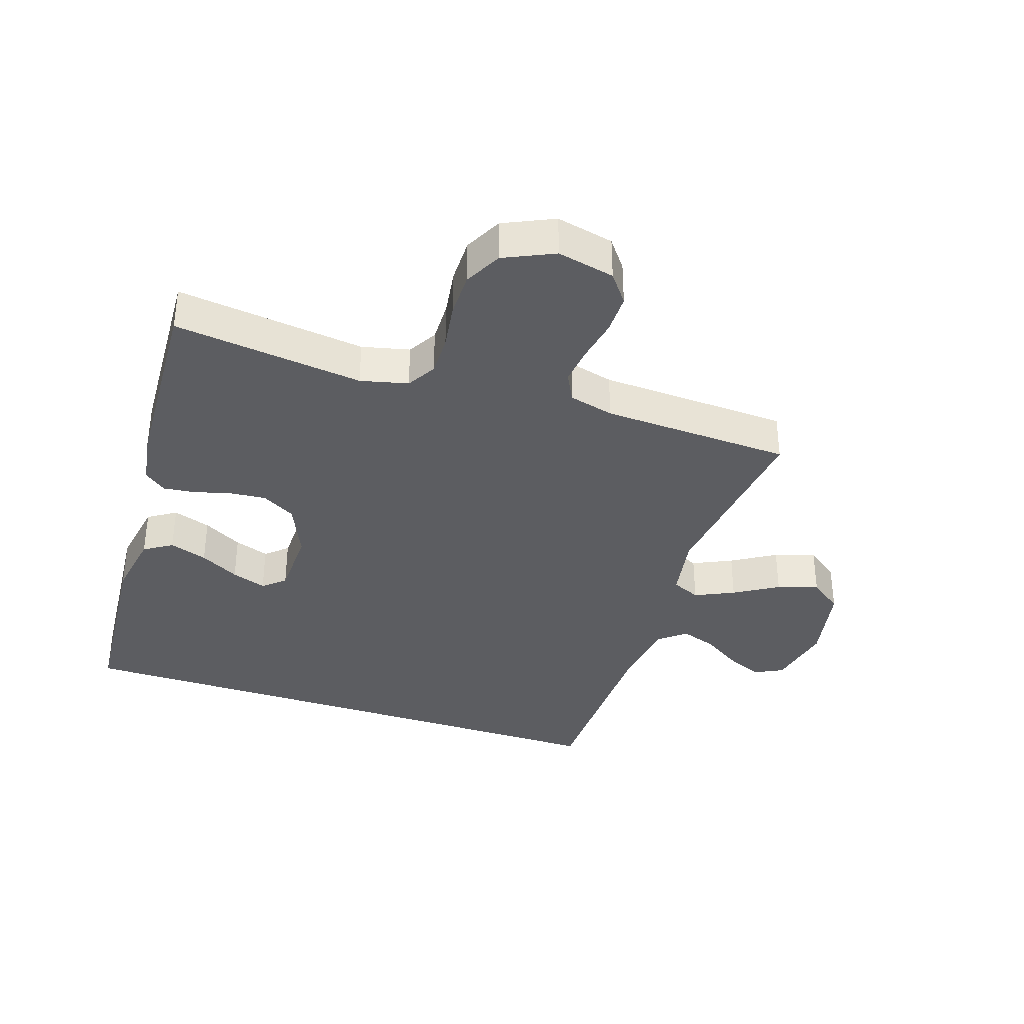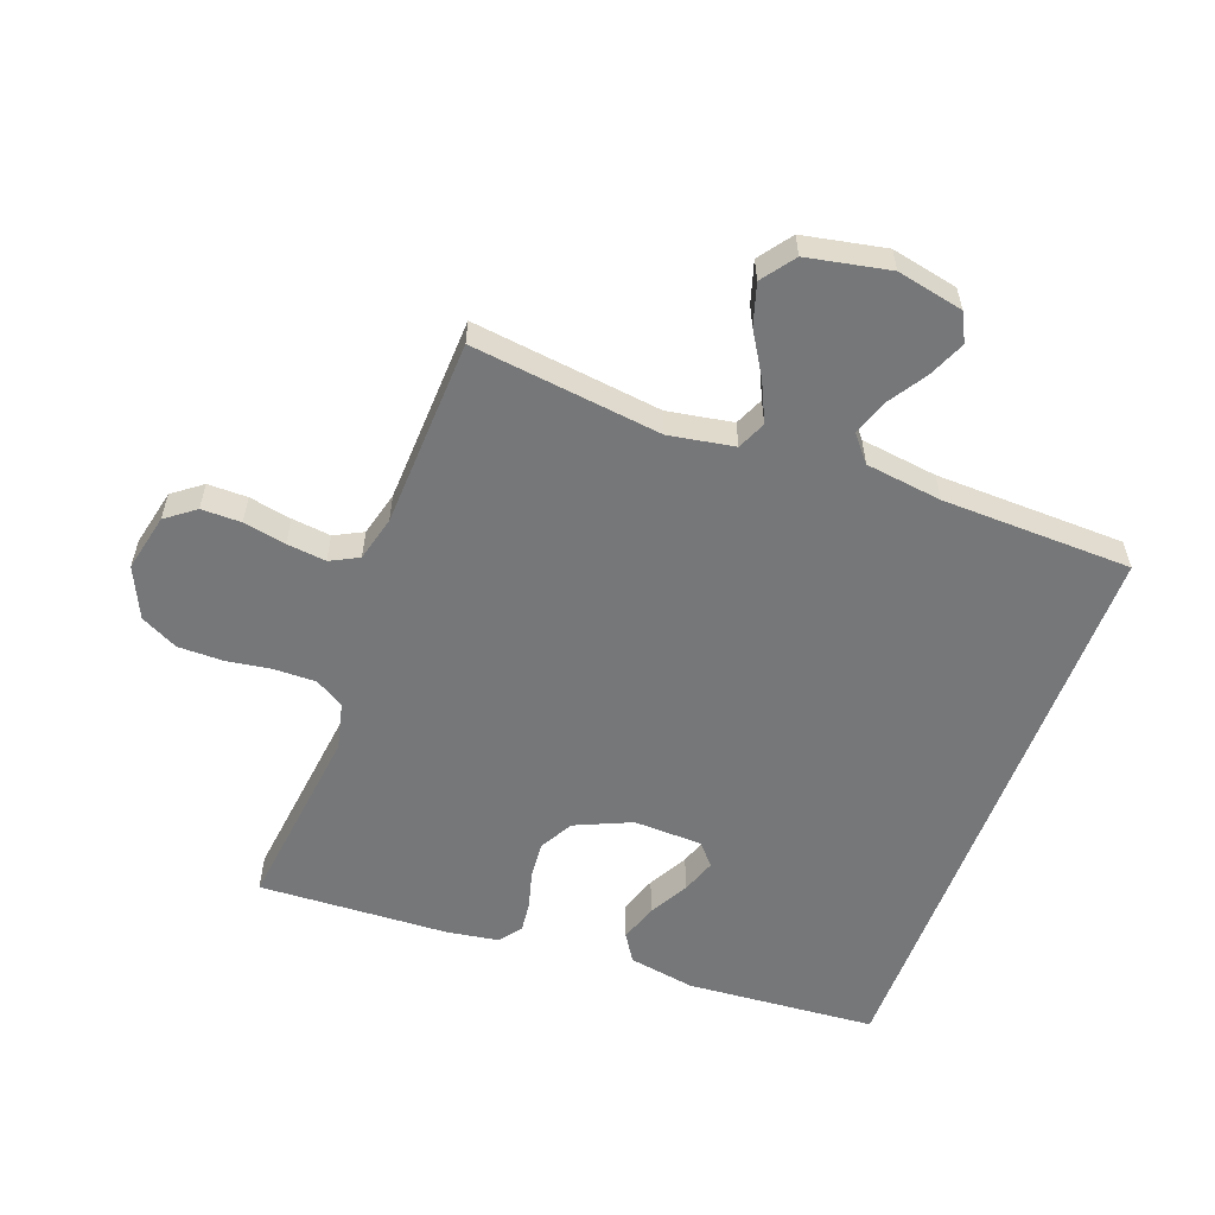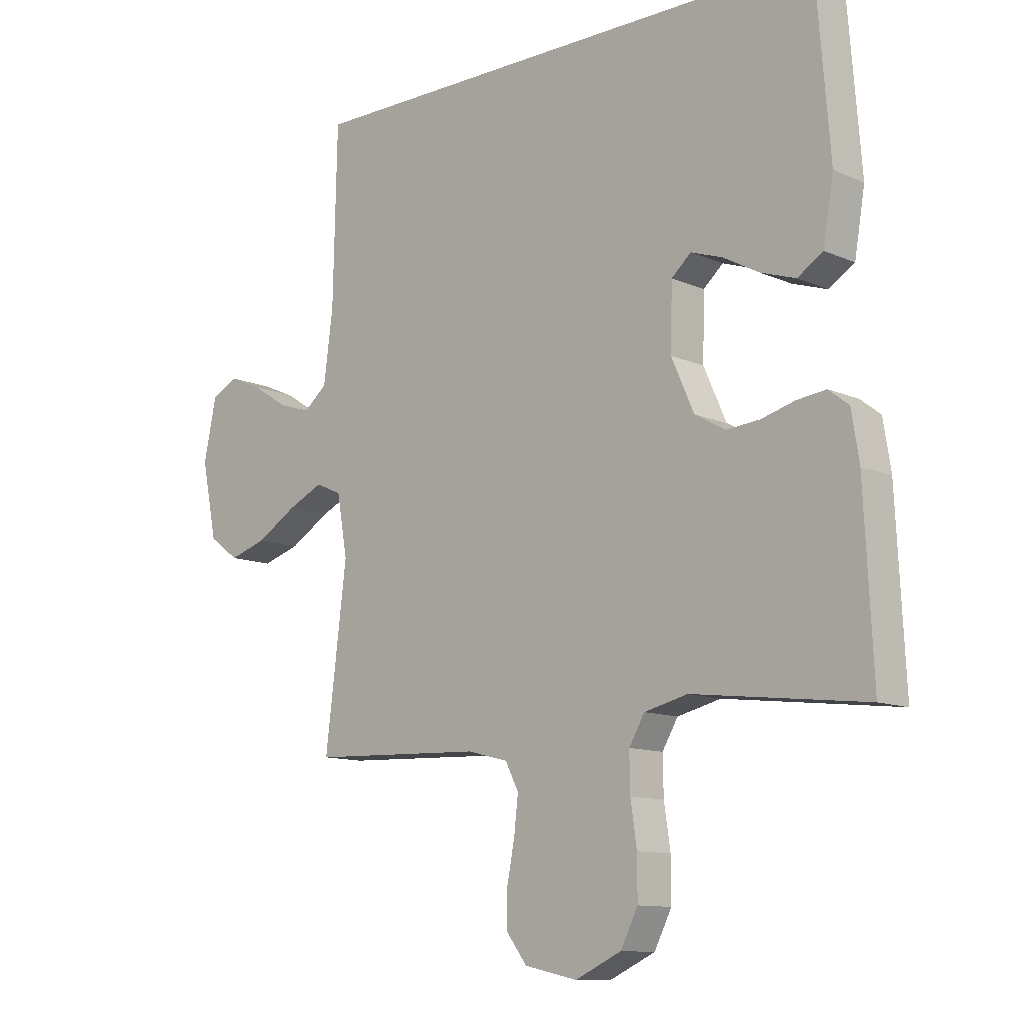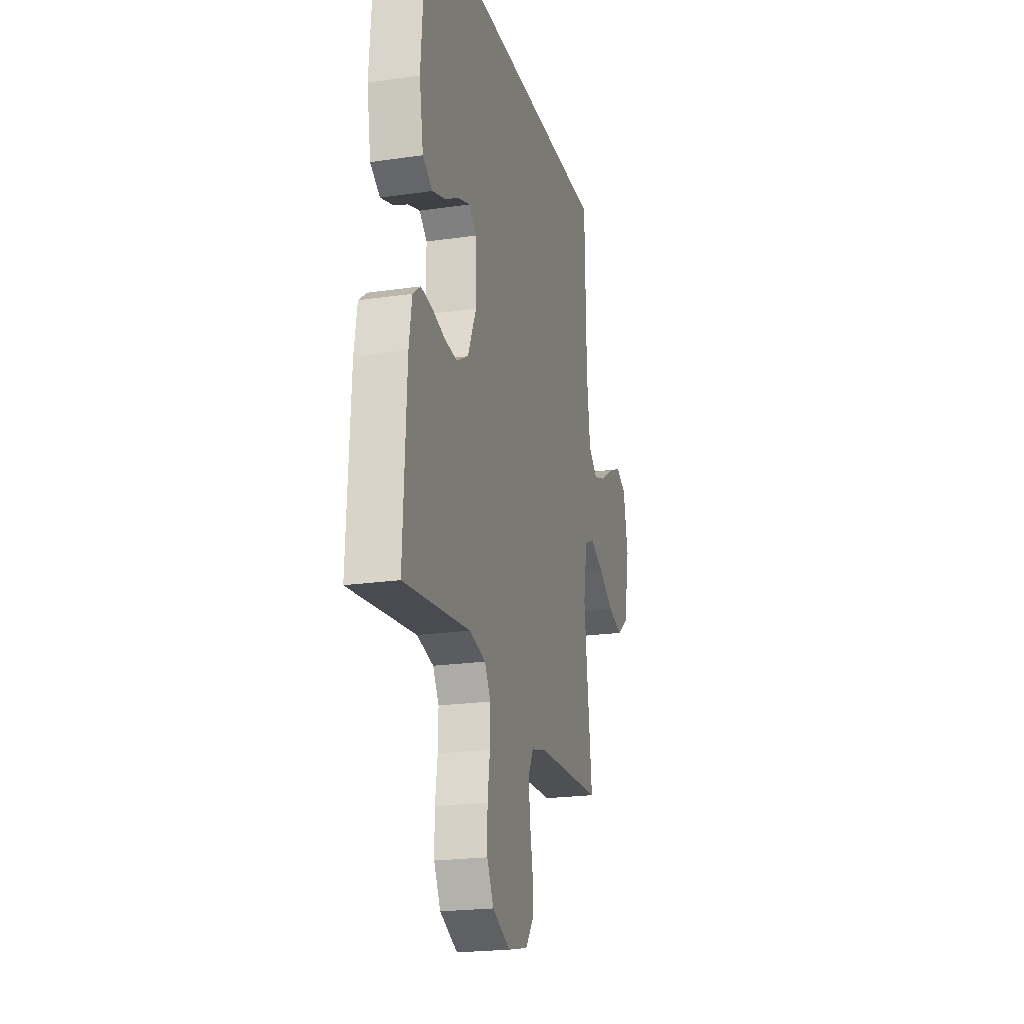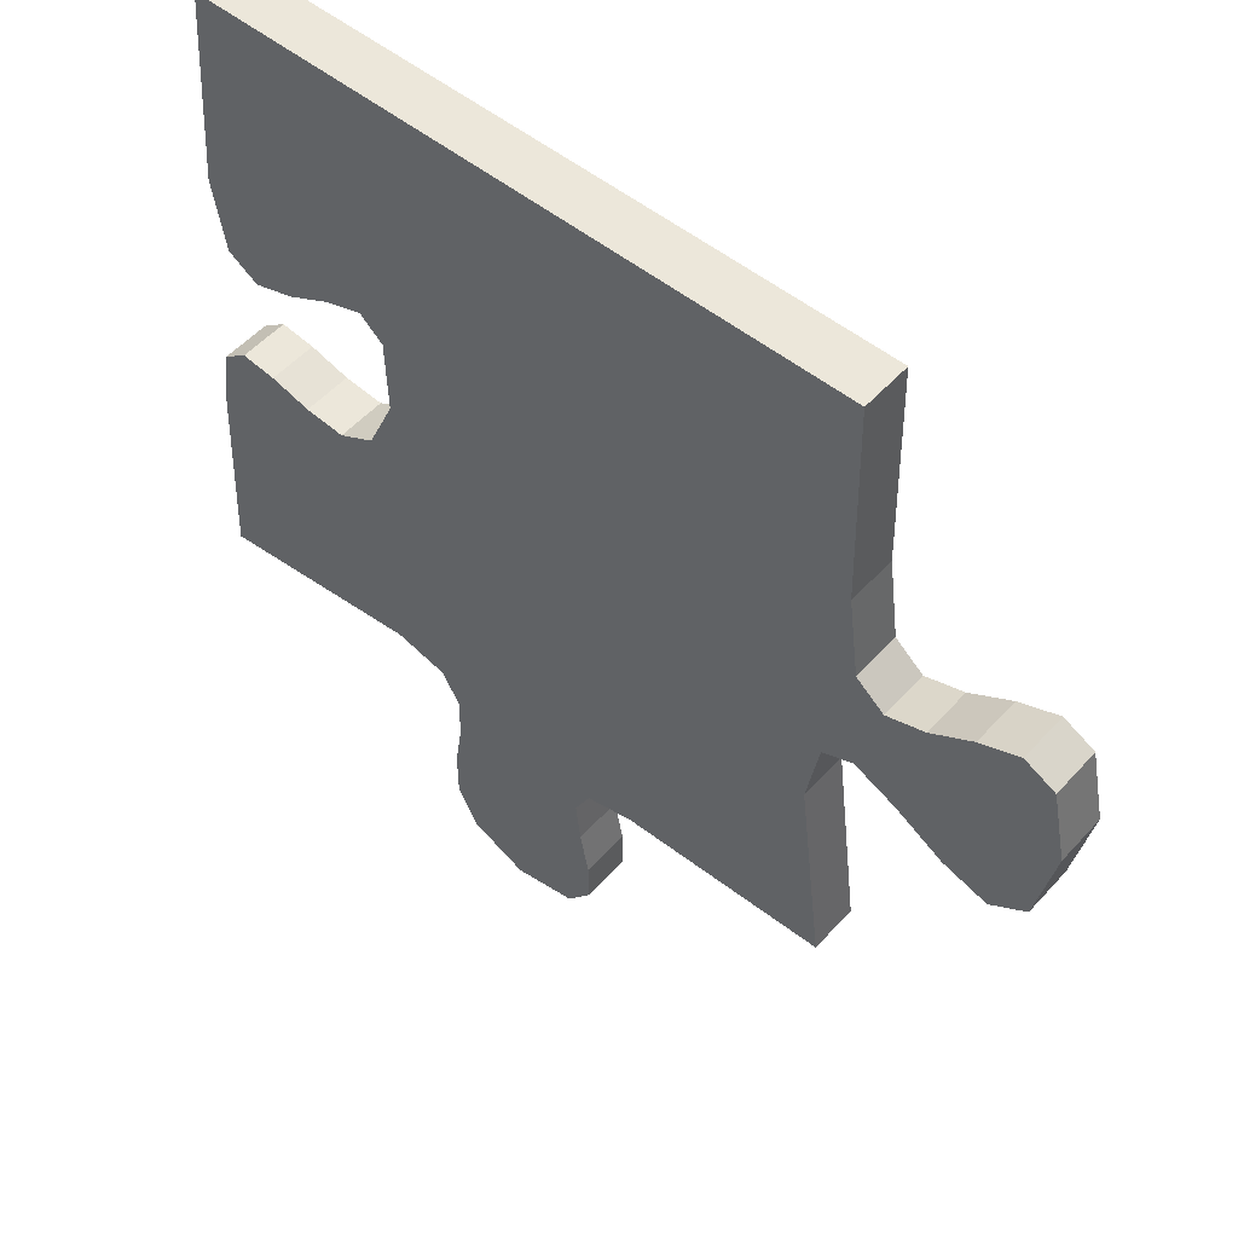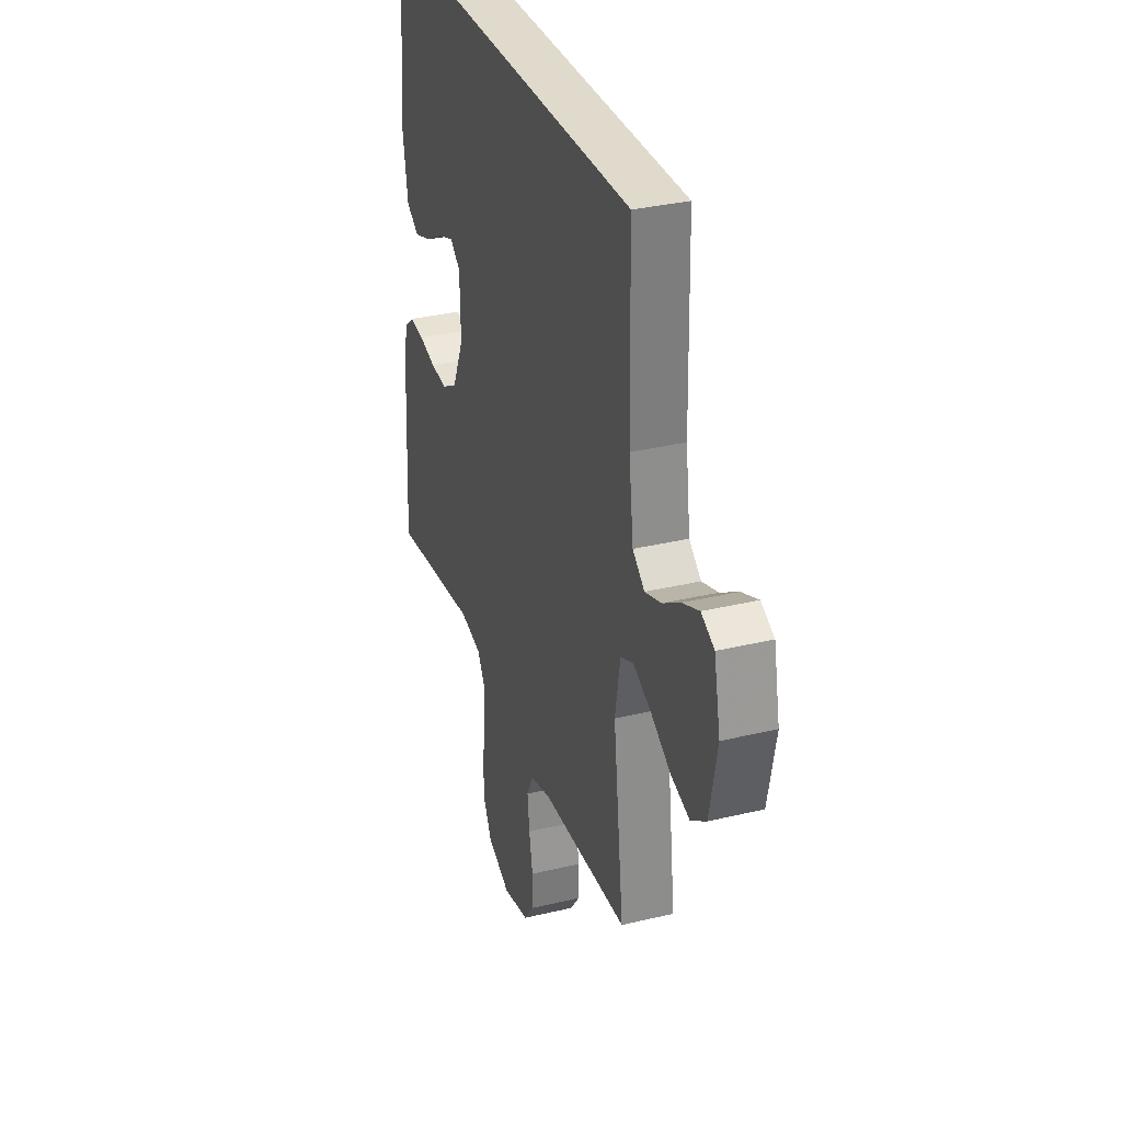
<metadata>
{"format":"obj","ext":"obj","renderer":"f3d","projection":"perspective","resolution":1024,"background":"white","views":[{"elev":-36.4,"azim":161.6,"up":"+Y"},{"elev":-57.1,"azim":-110.4,"up":"+Y"},{"elev":-11.3,"azim":43.1,"up":"+Z"},{"elev":-21.3,"azim":104.5,"up":"+Z"},{"elev":52.6,"azim":-139.3,"up":"+Z"},{"elev":32.5,"azim":-108.5,"up":"+Z"}]}
</metadata>
<code>
v -0.5 0.07 -0.5
v -0.463 0.07 -0.2
v -0.481 0.07 -0.097
v -0.526 0.07 -0.077
v -0.588 0.07 -0.106
v -0.657 0.07 -0.148
v -0.722 0.07 -0.168
v -0.774 0.07 -0.13
v -0.8 0.07 0
v -0.778 0.07 0.105
v -0.733 0.07 0.128
v -0.675 0.07 0.103
v -0.614 0.07 0.064
v -0.558 0.07 0.045
v -0.517 0.07 0.079
v -0.501 0.07 0.2
v -0.494 0.07 0.5
v 0.431 0.07 0.5
v 0.455 0.07 0.2
v 0.437 0.07 0.094
v 0.393 0.07 0.066
v 0.333 0.07 0.086
v 0.271 0.07 0.12
v 0.216 0.07 0.139
v 0.182 0.07 0.109
v 0.179 0.07 0
v 0.218 0.07 -0.088
v 0.271 0.07 -0.118
v 0.329 0.07 -0.113
v 0.387 0.07 -0.097
v 0.437 0.07 -0.091
v 0.472 0.07 -0.118
v 0.485 0.07 -0.2
v 0.5 0.07 -0.5
v 0.2 0.07 -0.464
v 0.125 0.07 -0.482
v 0.098 0.07 -0.528
v 0.099 0.07 -0.593
v 0.11 0.07 -0.666
v 0.11 0.07 -0.737
v 0.08 0.07 -0.796
v 0 0.07 -0.833
v -0.091 0.07 -0.813
v -0.126 0.07 -0.767
v -0.126 0.07 -0.704
v -0.113 0.07 -0.637
v -0.106 0.07 -0.575
v -0.129 0.07 -0.53
v -0.2 0.07 -0.512
v -0.5 0 -0.5
v -0.463 0 -0.2
v -0.481 0 -0.097
v -0.526 0 -0.077
v -0.588 0 -0.106
v -0.657 0 -0.148
v -0.722 0 -0.168
v -0.774 0 -0.13
v -0.8 0 0
v -0.778 0 0.105
v -0.733 0 0.128
v -0.675 0 0.103
v -0.614 0 0.064
v -0.558 0 0.045
v -0.517 0 0.079
v -0.501 0 0.2
v -0.494 0 0.5
v 0.431 0 0.5
v 0.455 0 0.2
v 0.437 0 0.094
v 0.393 0 0.066
v 0.333 0 0.086
v 0.271 0 0.12
v 0.216 0 0.139
v 0.182 0 0.109
v 0.179 0 0
v 0.218 0 -0.088
v 0.271 0 -0.118
v 0.329 0 -0.113
v 0.387 0 -0.097
v 0.437 0 -0.091
v 0.472 0 -0.118
v 0.485 0 -0.2
v 0.5 0 -0.5
v 0.2 0 -0.464
v 0.125 0 -0.482
v 0.098 0 -0.528
v 0.099 0 -0.593
v 0.11 0 -0.666
v 0.11 0 -0.737
v 0.08 0 -0.796
v 0 0 -0.833
v -0.091 0 -0.813
v -0.126 0 -0.767
v -0.126 0 -0.704
v -0.113 0 -0.637
v -0.106 0 -0.575
v -0.129 0 -0.53
v -0.2 0 -0.512
f 43 44 45 46
f 43 46 47
f 42 43 47
f 41 42 47
f 38 39 40 41
f 37 38 41 47
f 36 37 47 48
f 32 33 34 35
f 29 30 31 32
f 28 29 32 35
f 27 28 35 36
f 20 21 22 23
f 20 23 24
f 19 20 24
f 16 17 18 19
f 15 16 19 24
f 14 15 24 25
f 10 11 12 13
f 10 13 14
f 9 10 14
f 5 6 7 8
f 4 5 8 9
f 49 1 2
f 49 2 3
f 48 49 3
f 26 27 36 48
f 26 48 3
f 25 26 3 4
f 4 9 14 25
f 95 94 93 92
f 96 95 92
f 96 92 91
f 96 91 90
f 90 89 88 87
f 96 90 87 86
f 97 96 86 85
f 84 83 82 81
f 81 80 79 78
f 84 81 78 77
f 85 84 77 76
f 72 71 70 69
f 73 72 69
f 73 69 68
f 68 67 66 65
f 73 68 65 64
f 74 73 64 63
f 62 61 60 59
f 63 62 59
f 63 59 58
f 57 56 55 54
f 58 57 54 53
f 51 50 98
f 52 51 98
f 52 98 97
f 97 85 76 75
f 52 97 75
f 53 52 75 74
f 74 63 58 53
f 1 50 51 2
f 2 51 52 3
f 3 52 53 4
f 4 53 54 5
f 5 54 55 6
f 6 55 56 7
f 7 56 57 8
f 8 57 58 9
f 9 58 59 10
f 10 59 60 11
f 11 60 61 12
f 12 61 62 13
f 13 62 63 14
f 14 63 64 15
f 15 64 65 16
f 16 65 66 17
f 17 66 67 18
f 18 67 68 19
f 19 68 69 20
f 20 69 70 21
f 21 70 71 22
f 22 71 72 23
f 23 72 73 24
f 24 73 74 25
f 25 74 75 26
f 26 75 76 27
f 27 76 77 28
f 28 77 78 29
f 29 78 79 30
f 30 79 80 31
f 31 80 81 32
f 32 81 82 33
f 33 82 83 34
f 34 83 84 35
f 35 84 85 36
f 36 85 86 37
f 37 86 87 38
f 38 87 88 39
f 39 88 89 40
f 40 89 90 41
f 41 90 91 42
f 42 91 92 43
f 43 92 93 44
f 44 93 94 45
f 45 94 95 46
f 46 95 96 47
f 47 96 97 48
f 48 97 98 49
f 49 98 50 1

</code>
